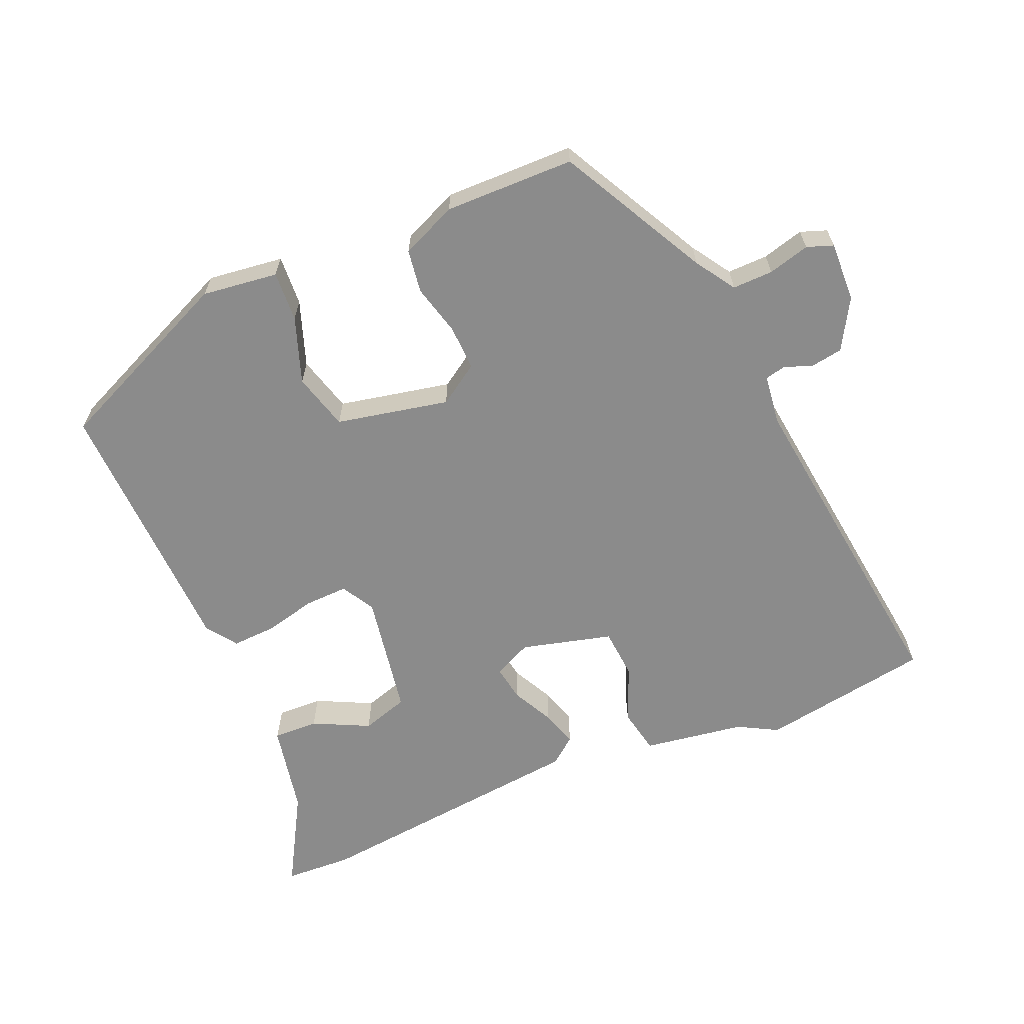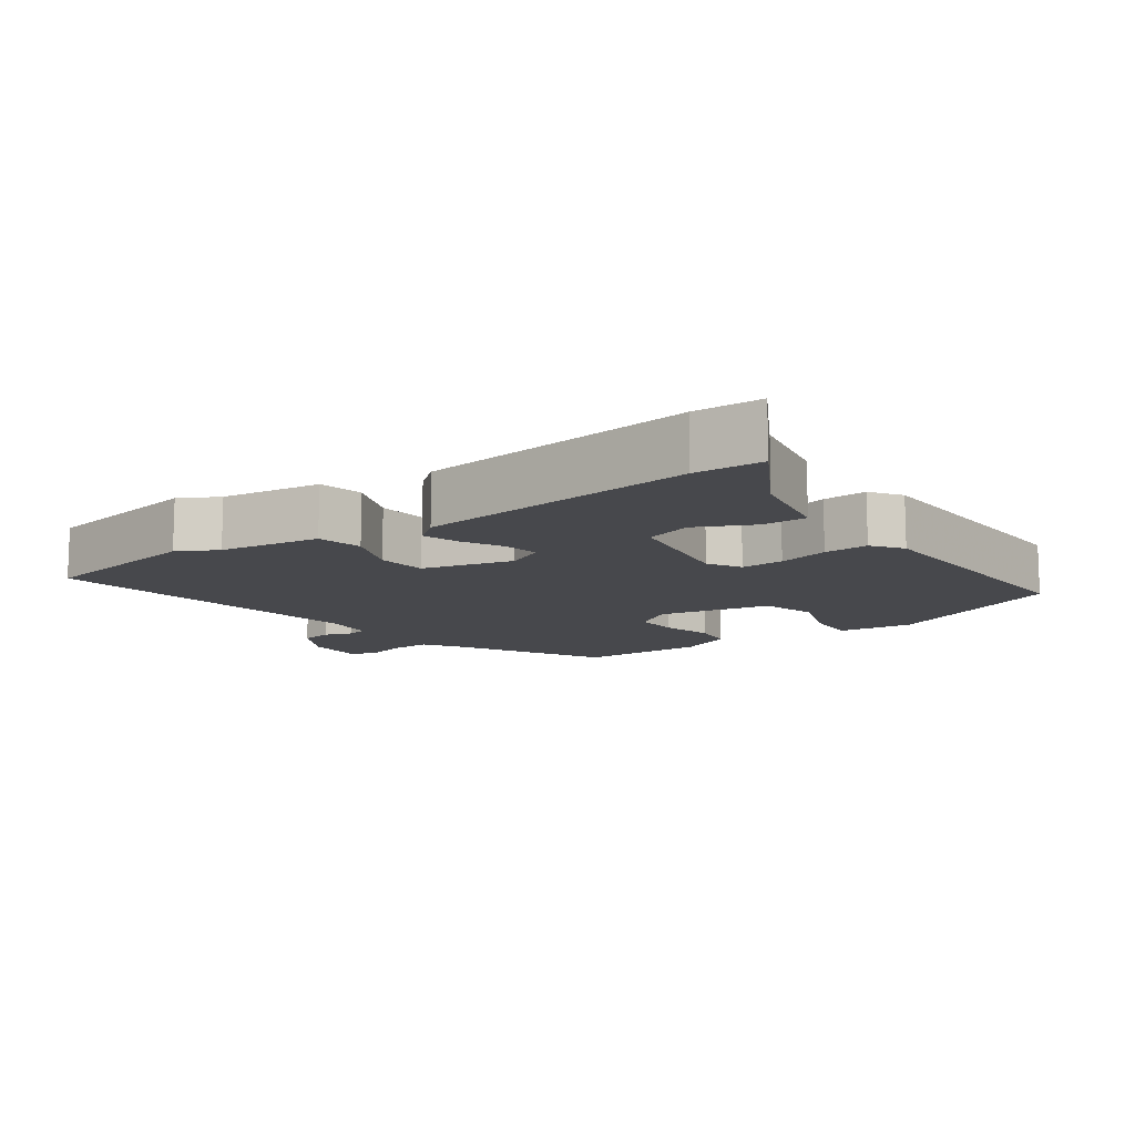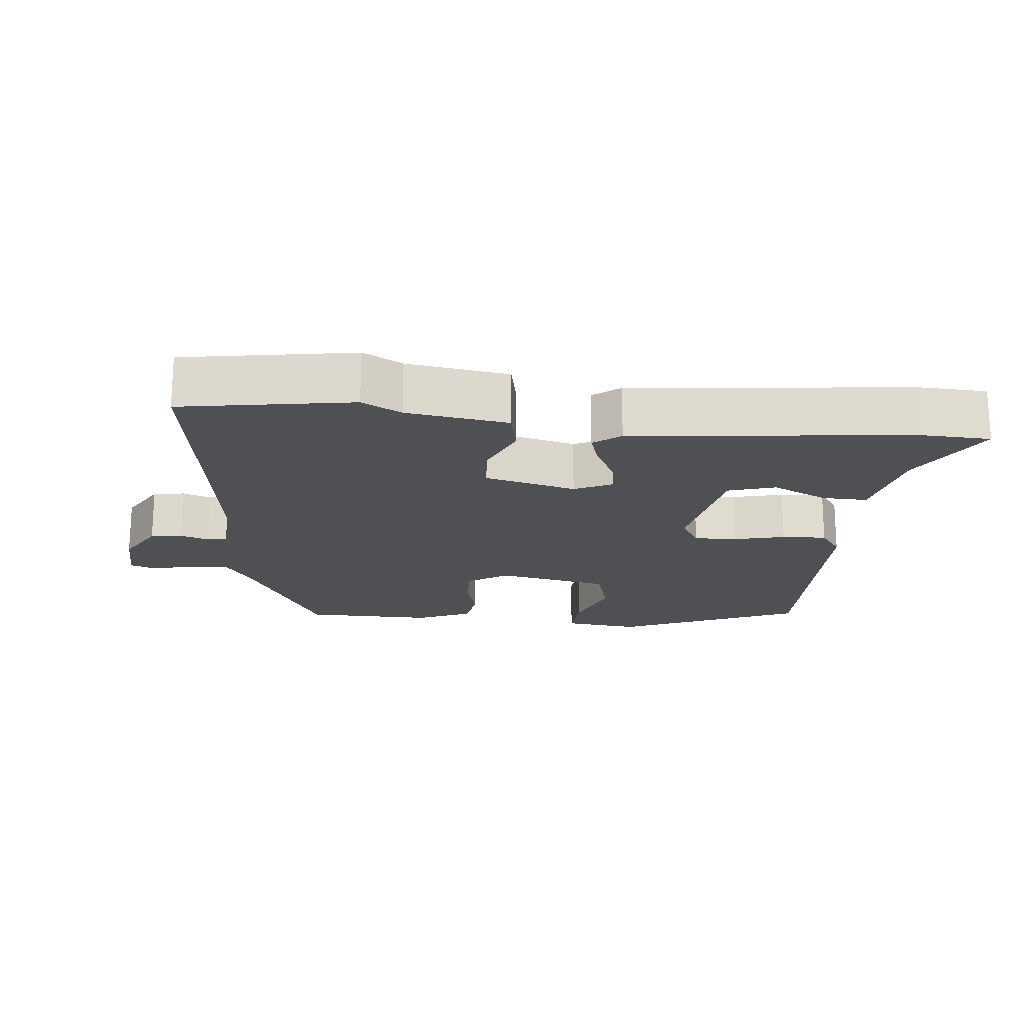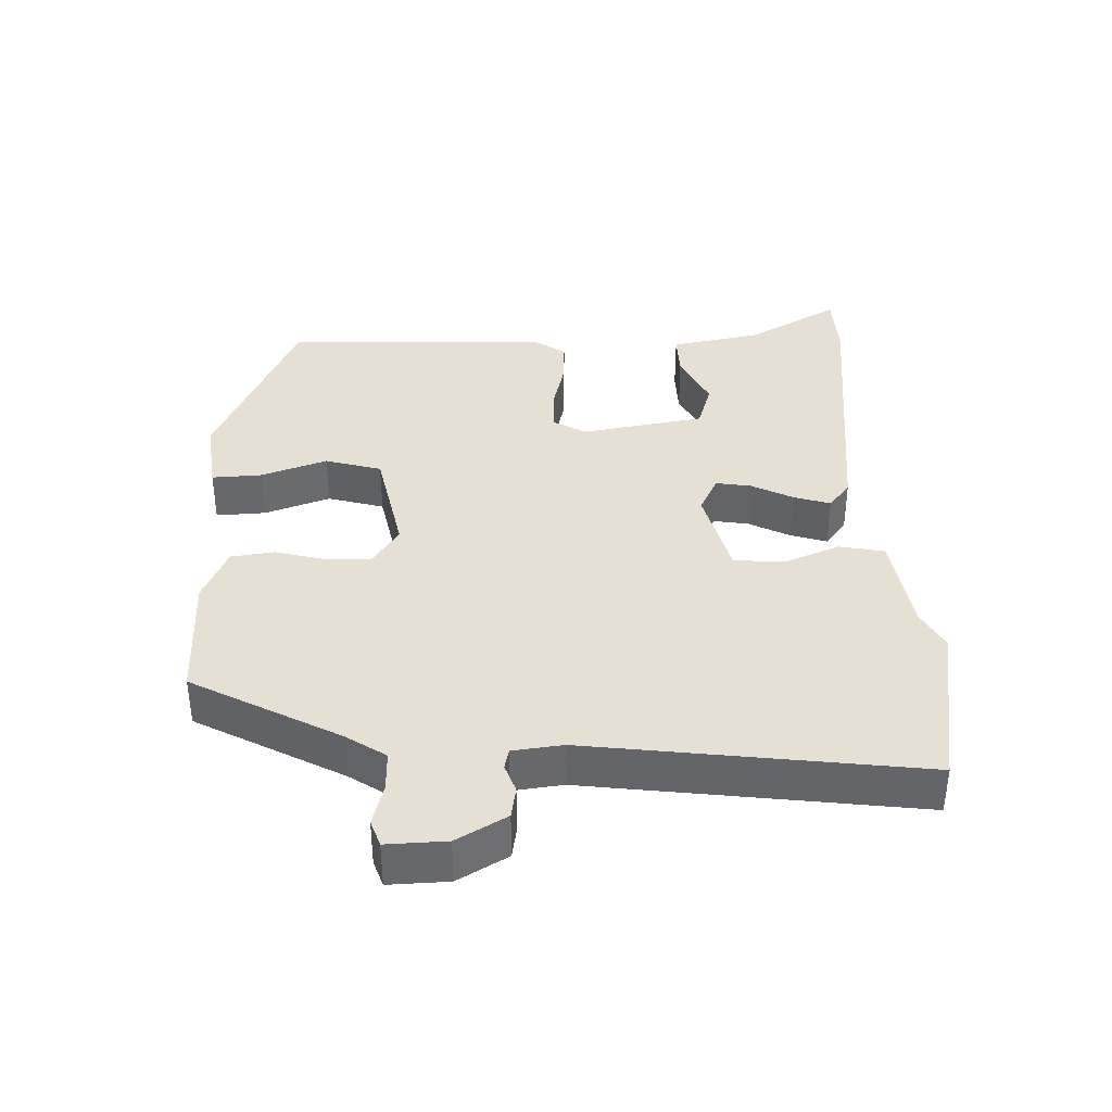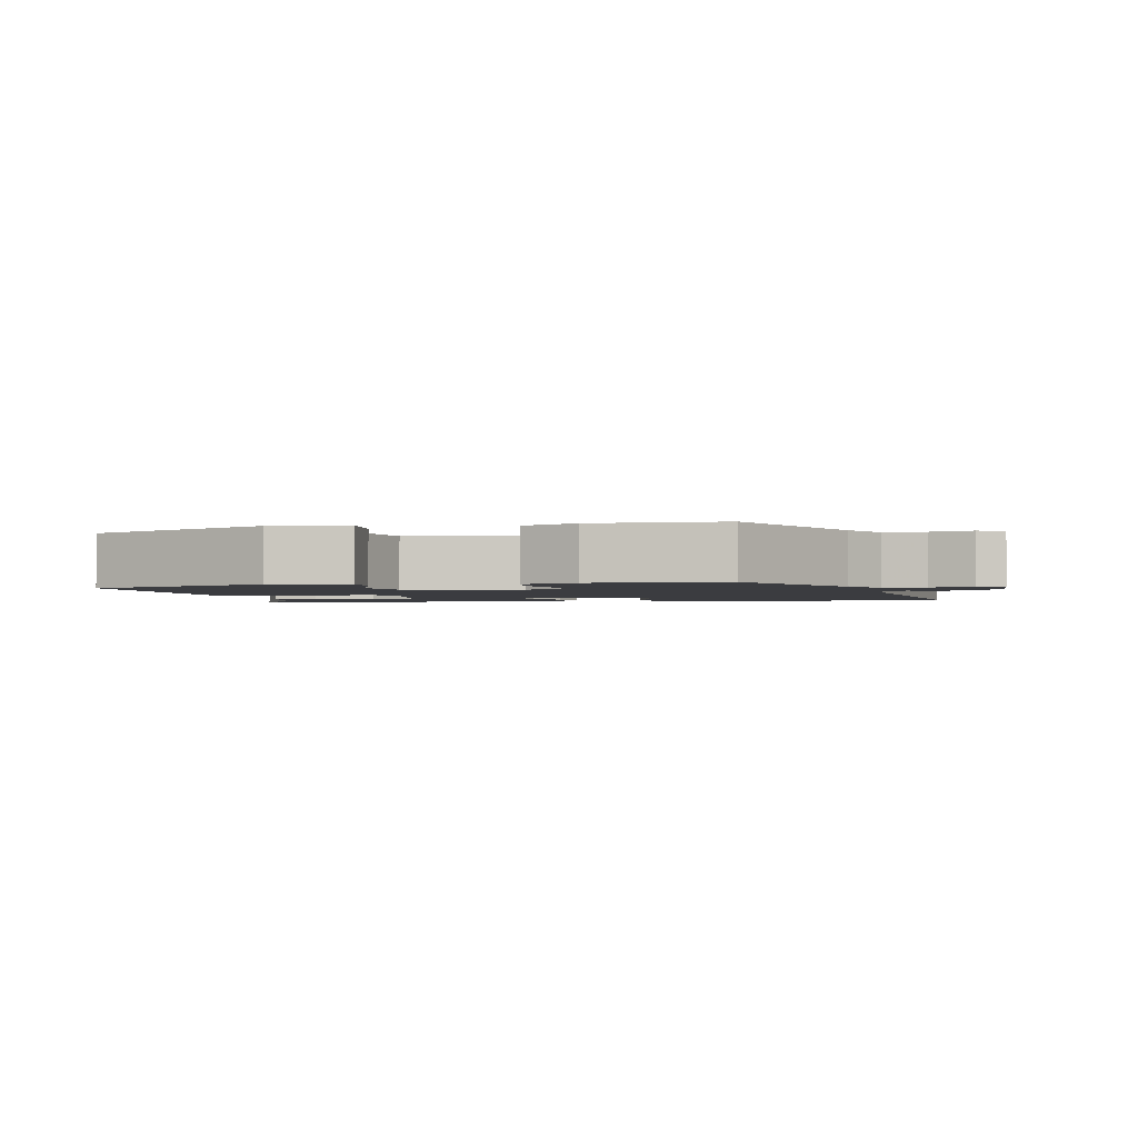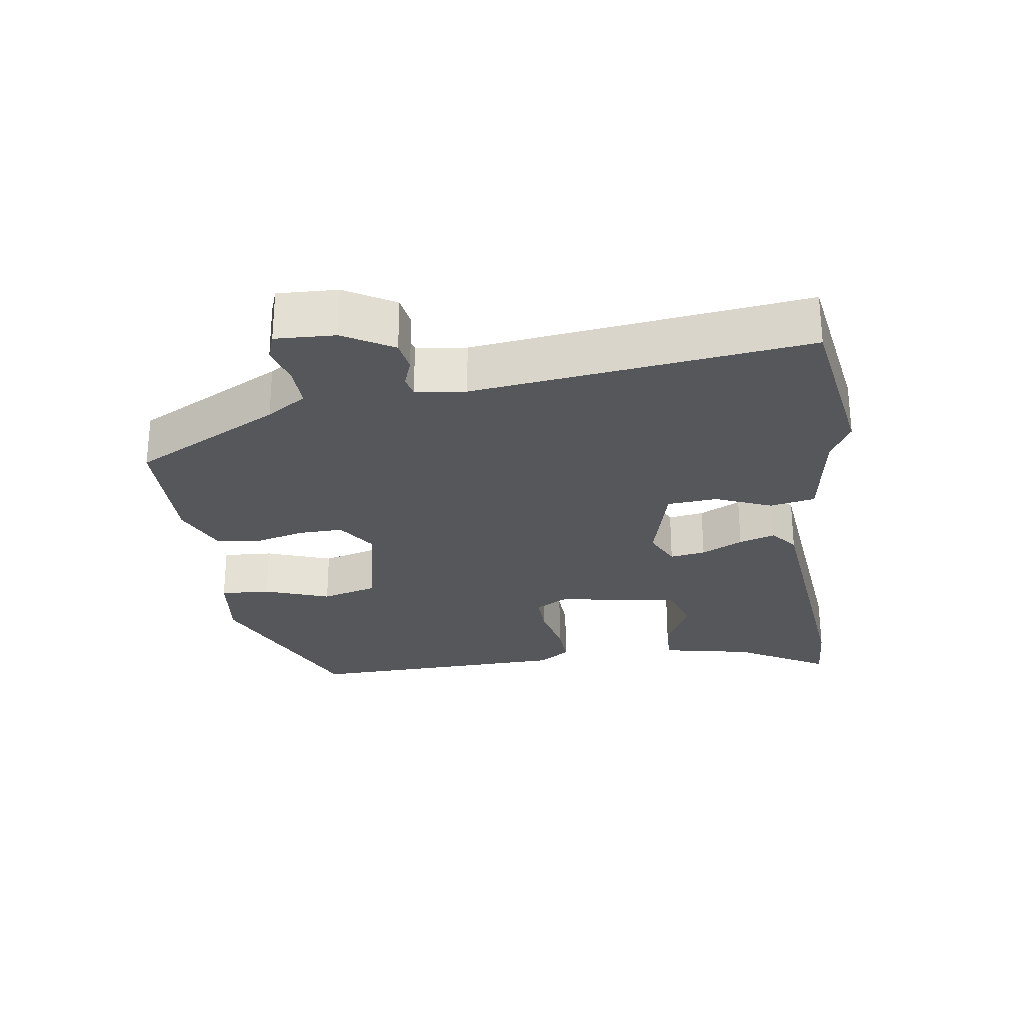
<metadata>
{"format":"obj","ext":"obj","renderer":"f3d","projection":"perspective","resolution":1024,"background":"white","views":[{"elev":-63.8,"azim":-157.8,"up":"+Y"},{"elev":-11.6,"azim":35.0,"up":"+Y"},{"elev":-18.9,"azim":-6.6,"up":"+Y"},{"elev":37.9,"azim":-92.5,"up":"+Y"},{"elev":-2.1,"azim":-169.4,"up":"+Y"},{"elev":-26.9,"azim":-82.8,"up":"+Y"}]}
</metadata>
<code>
v -0.56 0.07 0.489
v -0.316 0.07 0.533
v -0.259 0.07 0.503
v -0.113 0.07 0.483
v -0.099 0.07 0.418
v -0.131 0.07 0.337
v -0.124 0.07 0.265
v 0.007 0.07 0.233
v 0.061 0.07 0.26
v 0.052 0.07 0.311
v 0.021 0.07 0.37
v 0.004 0.07 0.422
v 0.042 0.07 0.453
v 0.444 0.07 0.502
v 0.541 0.07 0.499
v 0.468 0.07 0.366
v 0.444 0.07 0.235
v 0.379 0.07 0.236
v 0.298 0.07 0.274
v 0.231 0.07 0.252
v 0.203 0.07 0.074
v 0.231 0.07 0.027
v 0.293 0.07 0.03
v 0.366 0.07 0.049
v 0.43 0.07 0.053
v 0.462 0.07 0.009
v 0.48 0.07 -0.375
v 0.217 0.07 -0.496
v 0.108 0.07 -0.484
v 0.111 0.07 -0.412
v 0.143 0.07 -0.317
v 0.119 0.07 -0.236
v -0.043 0.07 -0.205
v -0.1 0.07 -0.244
v -0.097 0.07 -0.308
v -0.077 0.07 -0.381
v -0.085 0.07 -0.443
v -0.164 0.07 -0.479
v -0.35 0.07 -0.479
v -0.465 0.07 -0.269
v -0.503 0.07 -0.213
v -0.561 0.07 -0.215
v -0.62 0.07 -0.232
v -0.658 0.07 -0.219
v -0.656 0.07 -0.133
v -0.616 0.07 -0.061
v -0.571 0.07 -0.053
v -0.53 0.07 -0.067
v -0.501 0.07 -0.06
v -0.493 0.07 0.012
v -0.56 0 0.489
v -0.316 0 0.533
v -0.259 0 0.503
v -0.113 0 0.483
v -0.099 0 0.418
v -0.131 0 0.337
v -0.124 0 0.265
v 0.007 0 0.233
v 0.061 0 0.26
v 0.052 0 0.311
v 0.021 0 0.37
v 0.004 0 0.422
v 0.042 0 0.453
v 0.444 0 0.502
v 0.541 0 0.499
v 0.468 0 0.366
v 0.444 0 0.235
v 0.379 0 0.236
v 0.298 0 0.274
v 0.231 0 0.252
v 0.203 0 0.074
v 0.231 0 0.027
v 0.293 0 0.03
v 0.366 0 0.049
v 0.43 0 0.053
v 0.462 0 0.009
v 0.48 0 -0.375
v 0.217 0 -0.496
v 0.108 0 -0.484
v 0.111 0 -0.412
v 0.143 0 -0.317
v 0.119 0 -0.236
v -0.043 0 -0.205
v -0.1 0 -0.244
v -0.097 0 -0.308
v -0.077 0 -0.381
v -0.085 0 -0.443
v -0.164 0 -0.479
v -0.35 0 -0.479
v -0.465 0 -0.269
v -0.503 0 -0.213
v -0.561 0 -0.215
v -0.62 0 -0.232
v -0.658 0 -0.219
v -0.656 0 -0.133
v -0.616 0 -0.061
v -0.571 0 -0.053
v -0.53 0 -0.067
v -0.501 0 -0.06
v -0.493 0 0.012
f 46 47 48
f 45 46 48
f 44 45 48
f 43 44 48
f 42 43 48
f 41 42 48 49
f 40 41 49 50
f 39 40 50
f 38 39 50
f 37 38 50
f 36 37 50
f 35 36 50
f 29 30 31
f 28 29 31
f 27 28 31
f 26 27 31
f 25 26 31
f 24 25 31
f 23 24 31
f 22 23 31 32
f 21 22 32 33
f 16 17 18 19
f 16 19 20
f 15 16 20
f 14 15 20
f 13 14 20
f 12 13 20
f 11 12 20
f 10 11 20
f 9 10 20 21
f 3 4 5 6
f 3 6 7
f 2 3 7
f 1 2 7
f 50 1 7
f 35 50 7
f 34 35 7
f 21 33 34
f 9 21 34
f 8 9 34
f 7 8 34
f 98 97 96
f 98 96 95
f 98 95 94
f 98 94 93
f 98 93 92
f 99 98 92 91
f 100 99 91 90
f 100 90 89
f 100 89 88
f 100 88 87
f 100 87 86
f 100 86 85
f 81 80 79
f 81 79 78
f 81 78 77
f 81 77 76
f 81 76 75
f 81 75 74
f 81 74 73
f 82 81 73 72
f 83 82 72 71
f 69 68 67 66
f 70 69 66
f 70 66 65
f 70 65 64
f 70 64 63
f 70 63 62
f 70 62 61
f 70 61 60
f 71 70 60 59
f 56 55 54 53
f 57 56 53
f 57 53 52
f 57 52 51
f 57 51 100
f 57 100 85
f 57 85 84
f 84 83 71
f 84 71 59
f 84 59 58
f 84 58 57
f 1 51 52 2
f 2 52 53 3
f 3 53 54 4
f 4 54 55 5
f 5 55 56 6
f 6 56 57 7
f 7 57 58 8
f 8 58 59 9
f 9 59 60 10
f 10 60 61 11
f 11 61 62 12
f 12 62 63 13
f 13 63 64 14
f 14 64 65 15
f 15 65 66 16
f 16 66 67 17
f 17 67 68 18
f 18 68 69 19
f 19 69 70 20
f 20 70 71 21
f 21 71 72 22
f 22 72 73 23
f 23 73 74 24
f 24 74 75 25
f 25 75 76 26
f 26 76 77 27
f 27 77 78 28
f 28 78 79 29
f 29 79 80 30
f 30 80 81 31
f 31 81 82 32
f 32 82 83 33
f 33 83 84 34
f 34 84 85 35
f 35 85 86 36
f 36 86 87 37
f 37 87 88 38
f 38 88 89 39
f 39 89 90 40
f 40 90 91 41
f 41 91 92 42
f 42 92 93 43
f 43 93 94 44
f 44 94 95 45
f 45 95 96 46
f 46 96 97 47
f 47 97 98 48
f 48 98 99 49
f 49 99 100 50
f 50 100 51 1

</code>
